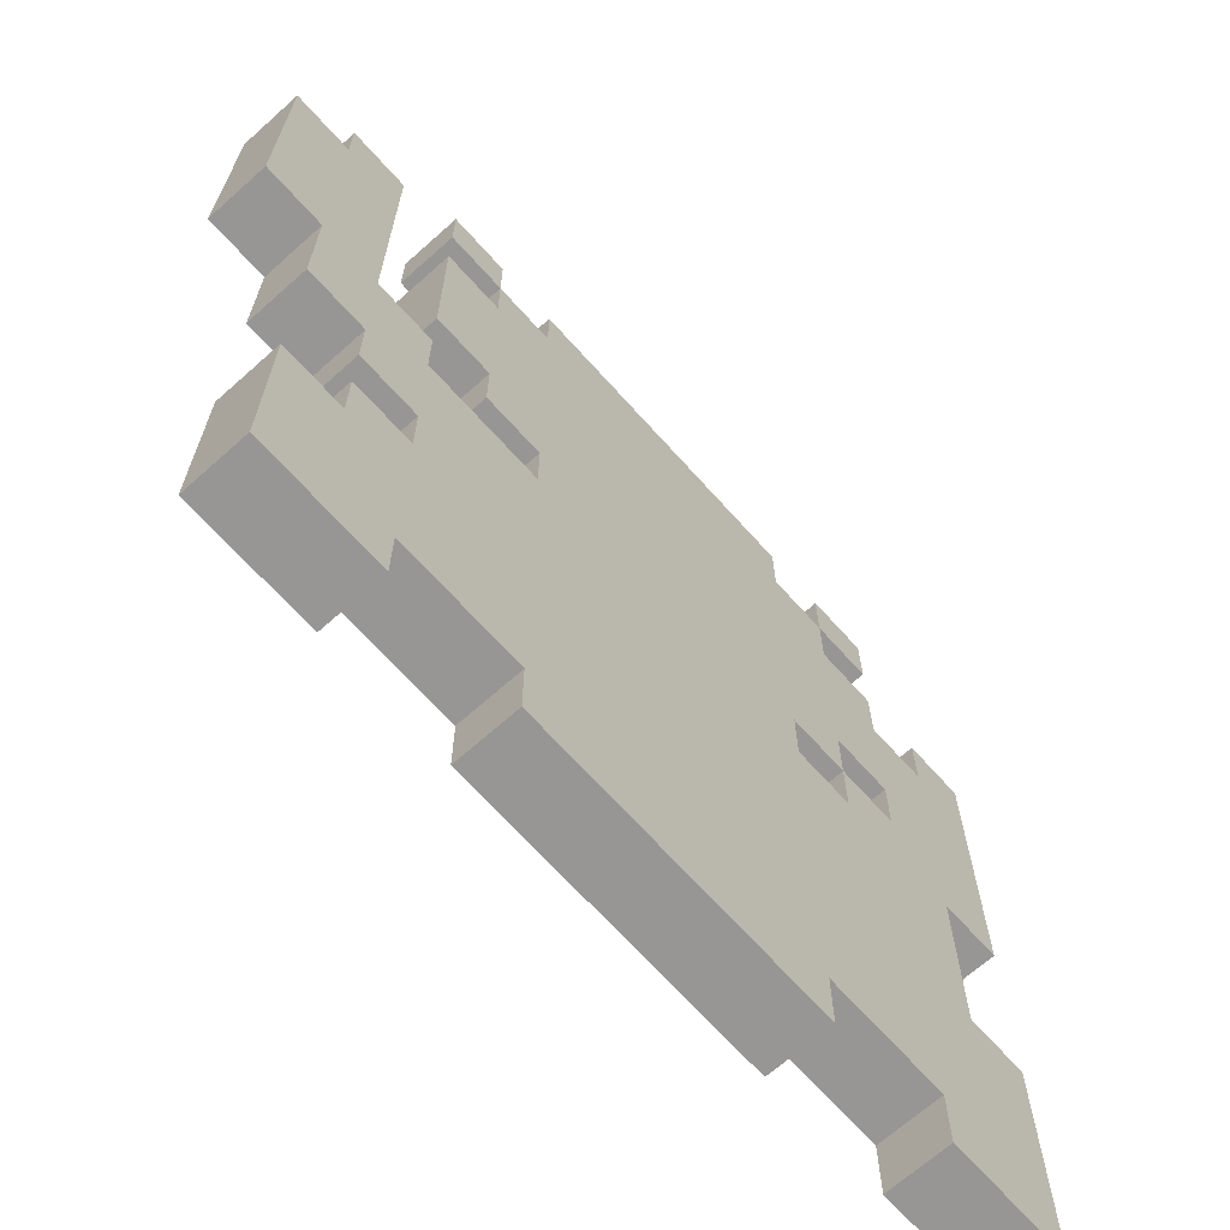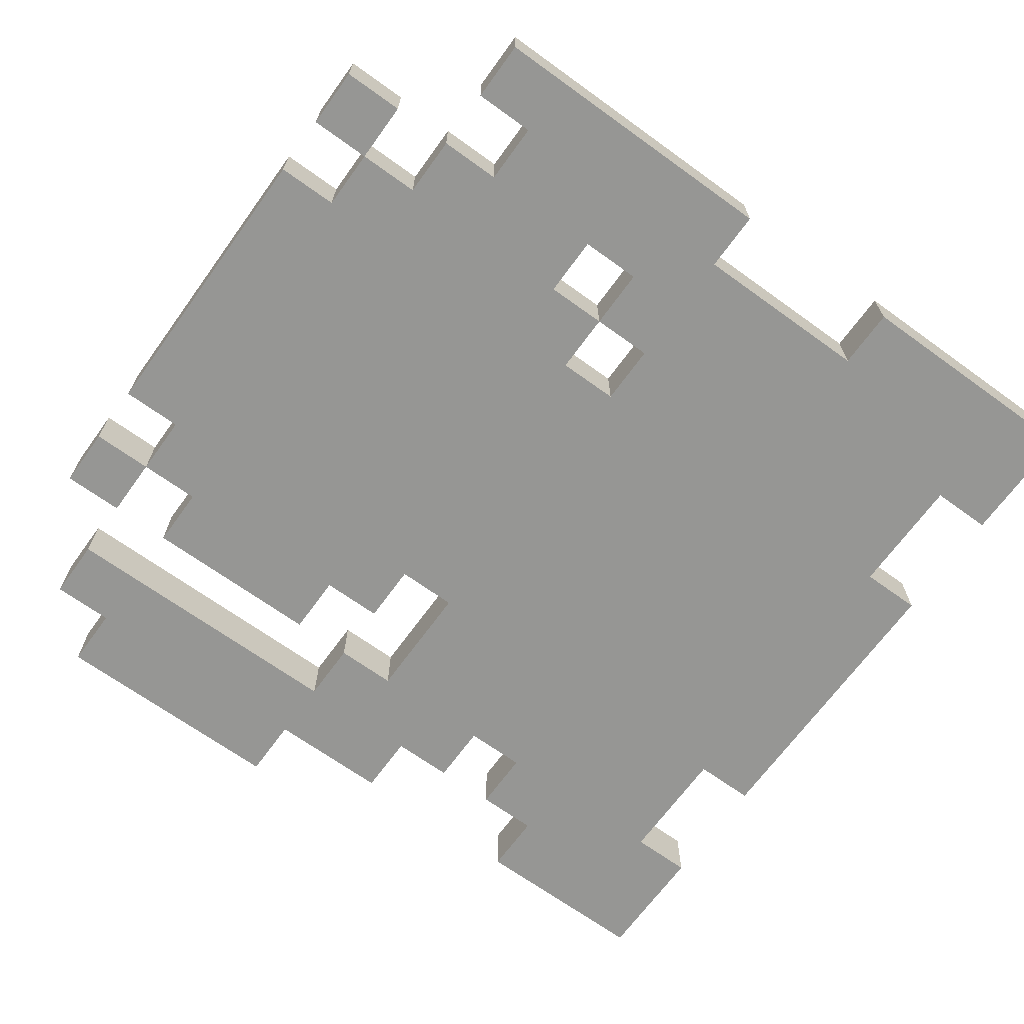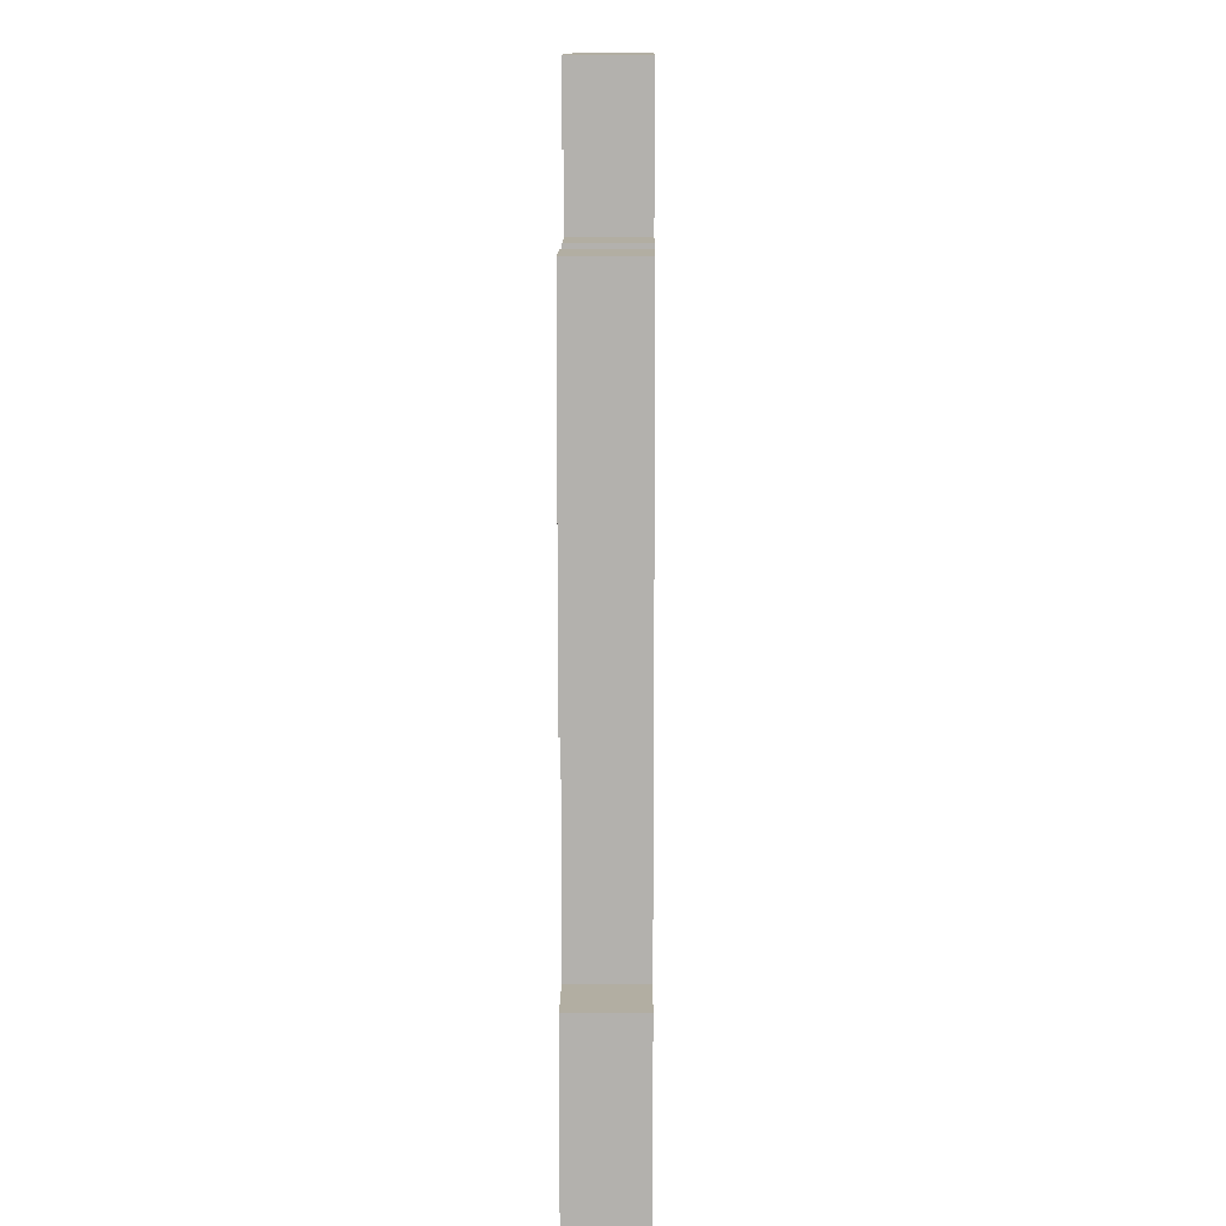
<metadata>
{"format":"obj","ext":"obj","renderer":"f3d","projection":"perspective","resolution":1024,"background":"white","views":[{"elev":-67.9,"azim":131.8,"up":"+Y"},{"elev":-67.7,"azim":-125.9,"up":"+Z"},{"elev":10.7,"azim":-89.4,"up":"+Y"}]}
</metadata>
<code>
o
v -0.1 0 0.1
v -0.3 0 0.1
v -0.5 0 0.1
v -1 0 0.1
v -1.2 0 0.1
v -1.4 0 0.1
v -0.3 0.1 0.1
v -0.5 0.1 0.1
v -1 0.1 0.1
v -1.2 0.1 0.1
v -0.2 0.2 0.1
v -0.3 0.2 0.1
v -1.2 0.2 0.1
v -1.3 0.2 0.1
v -0.1 0.3 0.1
v -0.2 0.3 0.1
v -0.6 0.3 0.1
v -0.7 0.3 0.1
v -0.8 0.3 0.1
v -0.9 0.3 0.1
v -1.3 0.3 0.1
v -1.4 0.3 0.1
v -0.2 0.4 0.1
v -0.3 0.4 0.1
v -0.5 0.4 0.1
v -0.6 0.4 0.1
v -0.7 0.4 0.1
v -0.8 0.4 0.1
v -0.9 0.4 0.1
v -1.1 0.4 0.1
v -1.3 0.4 0.1
v -1.4 0.4 0.1
v -0.2 0.5 0.1
v -0.3 0.5 0.1
v -0.4 0.5 0.1
v -0.5 0.5 0.1
v -0.6 0.5 0.1
v -0.8 0.5 0.1
v -0.9 0.5 0.1
v -1 0.5 0.1
v -1.1 0.5 0.1
v -1.3 0.5 0.1
v -0.1 0.6 0.1
v -0.2 0.6 0.1
v -0.6 0.6 0.1
v -0.9 0.6 0.1
v -1 0.6 0.1
v -1.1 0.6 0.1
v -0.3 0.7 0.1
v -0.4 0.7 0.1
v -0.5 0.7 0.1
v -0.6 0.7 0.1
v -0.9 0.7 0.1
v -1 0.7 0.1
v -1.1 0.7 0.1
v -1.3 0.7 0.1
v -1.4 0.7 0.1
v 0 0.8 0.1
v -0.1 0.8 0.1
v -0.2 0.8 0.1
v -0.3 0.8 0.1
v -0.4 0.8 0.1
v -0.5 0.8 0.1
v -1 0.8 0.1
v -1.1 0.8 0.1
v -1.2 0.8 0.1
v -0.3 0.9 0.1
v -0.4 0.9 0.1
v -0.6 0.9 0.1
v -0.9 0.9 0.1
v -1.1 0.9 0.1
v -1.2 0.9 0.1
v -1.4 0.9 0.1
v 0 1 0.1
v -0.2 1 0.1
v -0.6 1 0.1
v -0.7 1 0.1
v -0.8 1 0.1
v -0.9 1 0.1
v -0.3 1.1 0.1
v -0.4 1.1 0.1
v -0.5 1.1 0.1
v -1 1.1 0.1
v -1.1 1.1 0.1
v -1.2 1.1 0.1
v -1.3 1.1 0.1
v 0 1.2 0.1
v -0.1 1.2 0.1
v -0.3 1.2 0.1
v -0.4 1.2 0.1
v -0.5 1.2 0.1
v -0.6 1.2 0.1
v -0.7 1.2 0.1
v -0.8 1.2 0.1
v -0.9 1.2 0.1
v -1 1.2 0.1
v -1.1 1.2 0.1
v -1.2 1.2 0.1
v -1.3 1.2 0.1
v -1.4 1.2 0.1
v -0.1 1.3 0.1
v -0.2 1.3 0.1
v -0.3 1.3 0.1
v -0.4 1.3 0.1
v -0.5 1.3 0.1
v -1 1.3 0.1
v -1.1 1.3 0.1
v -1.2 1.3 0.1
v -0.3 1.4 0.1
v -0.4 1.4 0.1
v -0.5 1.4 0.1
v -1 1.4 0.1
v -1.1 1.4 0.1
v -1.2 1.4 0.1
v -0.1 0 0
v -0.3 0 0
v -0.5 0 0
v -1 0 0
v -1.2 0 0
v -1.4 0 0
v -0.3 0.1 0
v -0.5 0.1 0
v -1 0.1 0
v -1.2 0.1 0
v -0.2 0.2 0
v -0.3 0.2 0
v -1.2 0.2 0
v -1.3 0.2 0
v -0.1 0.3 0
v -0.2 0.3 0
v -0.6 0.3 0
v -0.7 0.3 0
v -0.8 0.3 0
v -0.9 0.3 0
v -1.3 0.3 0
v -1.4 0.3 0
v -0.2 0.4 0
v -0.3 0.4 0
v -0.5 0.4 0
v -0.6 0.4 0
v -0.7 0.4 0
v -0.8 0.4 0
v -0.9 0.4 0
v -1.1 0.4 0
v -1.3 0.4 0
v -1.4 0.4 0
v -0.2 0.5 0
v -0.3 0.5 0
v -0.4 0.5 0
v -0.5 0.5 0
v -0.6 0.5 0
v -0.8 0.5 0
v -0.9 0.5 0
v -1 0.5 0
v -1.1 0.5 0
v -1.3 0.5 0
v -0.1 0.6 0
v -0.2 0.6 0
v -0.6 0.6 0
v -0.9 0.6 0
v -1 0.6 0
v -1.1 0.6 0
v -0.3 0.7 0
v -0.4 0.7 0
v -0.5 0.7 0
v -0.6 0.7 0
v -0.9 0.7 0
v -1 0.7 0
v -1.1 0.7 0
v -1.3 0.7 0
v -1.4 0.7 0
v 0 0.8 0
v -0.1 0.8 0
v -0.2 0.8 0
v -0.3 0.8 0
v -0.4 0.8 0
v -0.5 0.8 0
v -1 0.8 0
v -1.1 0.8 0
v -1.2 0.8 0
v -0.3 0.9 0
v -0.4 0.9 0
v -0.6 0.9 0
v -0.9 0.9 0
v -1.1 0.9 0
v -1.2 0.9 0
v -1.4 0.9 0
v 0 1 0
v -0.2 1 0
v -0.6 1 0
v -0.7 1 0
v -0.8 1 0
v -0.9 1 0
v -0.3 1.1 0
v -0.4 1.1 0
v -0.5 1.1 0
v -1 1.1 0
v -1.1 1.1 0
v -1.2 1.1 0
v -1.3 1.1 0
v 0 1.2 0
v -0.1 1.2 0
v -0.3 1.2 0
v -0.4 1.2 0
v -0.5 1.2 0
v -0.6 1.2 0
v -0.7 1.2 0
v -0.8 1.2 0
v -0.9 1.2 0
v -1 1.2 0
v -1.1 1.2 0
v -1.2 1.2 0
v -1.3 1.2 0
v -1.4 1.2 0
v -0.1 1.3 0
v -0.2 1.3 0
v -0.3 1.3 0
v -0.4 1.3 0
v -0.5 1.3 0
v -1 1.3 0
v -1.1 1.3 0
v -1.2 1.3 0
v -0.3 1.4 0
v -0.4 1.4 0
v -0.5 1.4 0
v -1 1.4 0
v -1.1 1.4 0
v -1.2 1.4 0
v 0 0.8 0.1
v 0 1 0.1
v 0 1.2 0.1
v 0 0.8 0
v 0 1 0
v 0 1.2 0
v -0.1 0 0.1
v -0.1 0.3 0.1
v -0.1 0.6 0.1
v -0.1 0.8 0.1
v -0.1 1.2 0.1
v -0.1 1.3 0.1
v -0.1 0 0
v -0.1 0.3 0
v -0.1 0.6 0
v -0.1 0.8 0
v -0.1 1.2 0
v -0.1 1.3 0
v -0.2 0.3 0.1
v -0.2 0.4 0.1
v -0.2 0.5 0.1
v -0.2 0.6 0.1
v -0.2 0.3 0
v -0.2 0.4 0
v -0.2 0.5 0
v -0.2 0.6 0
v -0.3 0.4 0.1
v -0.3 0.5 0.1
v -0.3 0.9 0.1
v -0.3 1.1 0.1
v -0.3 1.2 0.1
v -0.3 1.3 0.1
v -0.3 1.4 0.1
v -0.3 0.4 0
v -0.3 0.5 0
v -0.3 0.9 0
v -0.3 1.1 0
v -0.3 1.2 0
v -0.3 1.3 0
v -0.3 1.4 0
v -0.4 0.8 0.1
v -0.4 0.9 0.1
v -0.4 1.2 0.1
v -0.4 1.3 0.1
v -0.4 0.8 0
v -0.4 0.9 0
v -0.4 1.2 0
v -0.4 1.3 0
v -0.5 0 0.1
v -0.5 0.1 0.1
v -0.5 0.7 0.1
v -0.5 0.8 0.1
v -0.5 1.3 0.1
v -0.5 1.4 0.1
v -0.5 0 0
v -0.5 0.1 0
v -0.5 0.7 0
v -0.5 0.8 0
v -0.5 1.3 0
v -0.5 1.4 0
v -1.1 0.7 0.1
v -1.1 0.8 0.1
v -1.1 1.3 0.1
v -1.1 1.4 0.1
v -1.1 0.7 0
v -1.1 0.8 0
v -1.1 1.3 0
v -1.1 1.4 0
v -1.2 0 0.1
v -1.2 0.1 0.1
v -1.2 0.8 0.1
v -1.2 0.9 0.1
v -1.2 0 0
v -1.2 0.1 0
v -1.2 0.8 0
v -1.2 0.9 0
v -1.3 1.1 0.1
v -1.3 1.2 0.1
v -1.3 1.1 0
v -1.3 1.2 0
v -0.2 0.8 0.1
v -0.2 1 0.1
v -0.2 1.3 0.1
v -0.2 0.8 0
v -0.2 1 0
v -0.2 1.3 0
v -0.3 0 0.1
v -0.3 0.1 0.1
v -0.3 0.7 0.1
v -0.3 0.8 0.1
v -0.3 0 0
v -0.3 0.1 0
v -0.3 0.7 0
v -0.3 0.8 0
v -0.4 1.3 0.1
v -0.4 1.4 0.1
v -0.4 1.3 0
v -0.4 1.4 0
v -1 0 0.1
v -1 0.1 0.1
v -1 0.7 0.1
v -1 0.8 0.1
v -1 1.3 0.1
v -1 1.4 0.1
v -1 0 0
v -1 0.1 0
v -1 0.7 0
v -1 0.8 0
v -1 1.3 0
v -1 1.4 0
v -1.1 0.8 0.1
v -1.1 0.9 0.1
v -1.1 1.2 0.1
v -1.1 1.3 0.1
v -1.1 0.8 0
v -1.1 0.9 0
v -1.1 1.2 0
v -1.1 1.3 0
v -1.2 1.1 0.1
v -1.2 1.2 0.1
v -1.2 1.3 0.1
v -1.2 1.4 0.1
v -1.2 1.1 0
v -1.2 1.2 0
v -1.2 1.3 0
v -1.2 1.4 0
v -1.3 0.4 0.1
v -1.3 0.5 0.1
v -1.3 0.7 0.1
v -1.3 0.4 0
v -1.3 0.5 0
v -1.3 0.7 0
v -1.4 0 0.1
v -1.4 0.3 0.1
v -1.4 0.4 0.1
v -1.4 0.7 0.1
v -1.4 0.9 0.1
v -1.4 1.2 0.1
v -1.4 0 0
v -1.4 0.3 0
v -1.4 0.4 0
v -1.4 0.7 0
v -1.4 0.9 0
v -1.4 1.2 0
v -0.1 0 0.1
v -0.1 0 0
v -0.3 0 0.1
v -0.3 0 0
v -0.5 0 0.1
v -0.5 0 0
v -1 0 0.1
v -1 0 0
v -1.2 0 0.1
v -1.2 0 0
v -1.4 0 0.1
v -1.4 0 0
v -0.3 0.1 0.1
v -0.3 0.1 0
v -0.5 0.1 0.1
v -0.5 0.1 0
v -1 0.1 0.1
v -1 0.1 0
v -1.2 0.1 0.1
v -1.2 0.1 0
v -0.2 0.5 0.1
v -0.2 0.5 0
v -0.3 0.5 0.1
v -0.3 0.5 0
v -0.1 0.6 0.1
v -0.1 0.6 0
v -0.2 0.6 0.1
v -0.2 0.6 0
v -1.3 0.7 0.1
v -1.3 0.7 0
v -1.4 0.7 0.1
v -1.4 0.7 0
v 0 0.8 0.1
v 0 0.8 0
v -0.1 0.8 0.1
v -0.1 0.8 0
v -0.4 0.8 0.1
v -0.4 0.8 0
v -0.5 0.8 0.1
v -0.5 0.8 0
v -1 0.8 0.1
v -1 0.8 0
v -1.1 0.8 0.1
v -1.1 0.8 0
v -0.3 0.9 0.1
v -0.3 0.9 0
v -0.4 0.9 0.1
v -0.4 0.9 0
v -1.1 0.9 0.1
v -1.1 0.9 0
v -1.2 0.9 0.1
v -1.2 0.9 0
v -0.3 1.3 0.1
v -0.3 1.3 0
v -0.4 1.3 0.1
v -0.4 1.3 0
v -1.1 1.3 0.1
v -1.1 1.3 0
v -1.2 1.3 0.1
v -1.2 1.3 0
v -0.1 0.3 0.1
v -0.1 0.3 0
v -0.2 0.3 0.1
v -0.2 0.3 0
v -0.2 0.4 0.1
v -0.2 0.4 0
v -0.3 0.4 0.1
v -0.3 0.4 0
v -1.3 0.4 0.1
v -1.3 0.4 0
v -1.4 0.4 0.1
v -1.4 0.4 0
v -0.3 0.7 0.1
v -0.3 0.7 0
v -0.4 0.7 0.1
v -0.4 0.7 0
v -0.5 0.7 0.1
v -0.5 0.7 0
v -1 0.7 0.1
v -1 0.7 0
v -1.1 0.7 0.1
v -1.1 0.7 0
v -0.2 0.8 0.1
v -0.2 0.8 0
v -0.3 0.8 0.1
v -0.3 0.8 0
v -1.1 0.8 0.1
v -1.1 0.8 0
v -1.2 0.8 0.1
v -1.2 0.8 0
v -1.2 1.1 0.1
v -1.2 1.1 0
v -1.3 1.1 0.1
v -1.3 1.1 0
v 0 1.2 0.1
v 0 1.2 0
v -0.1 1.2 0.1
v -0.1 1.2 0
v -0.3 1.2 0.1
v -0.3 1.2 0
v -0.4 1.2 0.1
v -0.4 1.2 0
v -1.1 1.2 0.1
v -1.1 1.2 0
v -1.2 1.2 0.1
v -1.2 1.2 0
v -1.3 1.2 0.1
v -1.3 1.2 0
v -1.4 1.2 0.1
v -1.4 1.2 0
v -0.1 1.3 0.1
v -0.1 1.3 0
v -0.2 1.3 0.1
v -0.2 1.3 0
v -0.4 1.3 0.1
v -0.4 1.3 0
v -0.5 1.3 0.1
v -0.5 1.3 0
v -1 1.3 0.1
v -1 1.3 0
v -1.1 1.3 0.1
v -1.1 1.3 0
v -0.3 1.4 0.1
v -0.3 1.4 0
v -0.4 1.4 0.1
v -0.4 1.4 0
v -0.5 1.4 0.1
v -0.5 1.4 0
v -1 1.4 0.1
v -1 1.4 0
v -1.1 1.4 0.1
v -1.1 1.4 0
v -1.2 1.4 0.1
v -1.2 1.4 0
f 7 2 1
f 8 4 3
f 9 4 8
f 10 6 5
f 11 7 1
f 12 9 8
f 12 7 11
f 12 10 9
f 12 8 7
f 13 6 10
f 13 10 12
f 14 6 13
f 15 11 1
f 16 12 11
f 16 11 15
f 16 13 12
f 16 14 13
f 17 14 16
f 18 14 17
f 19 14 18
f 20 14 19
f 21 6 14
f 21 14 20
f 22 6 21
f 23 17 16
f 24 17 23
f 25 17 24
f 26 18 17
f 26 17 25
f 27 19 18
f 27 18 26
f 28 20 19
f 28 19 27
f 29 22 21
f 29 20 28
f 29 21 20
f 30 22 29
f 31 22 30
f 32 22 31
f 34 25 24
f 35 25 34
f 36 26 25
f 36 25 35
f 37 27 26
f 37 26 36
f 37 28 27
f 38 29 28
f 38 28 37
f 39 30 29
f 39 29 38
f 40 30 39
f 41 31 30
f 41 30 40
f 42 31 41
f 44 34 33
f 44 35 34
f 45 37 36
f 45 38 37
f 45 39 38
f 46 40 39
f 46 39 45
f 47 42 41
f 47 40 46
f 47 41 40
f 48 42 47
f 49 44 43
f 49 35 44
f 50 36 35
f 50 35 49
f 51 45 36
f 51 36 50
f 52 46 45
f 52 45 51
f 53 47 46
f 53 46 52
f 54 48 47
f 54 47 53
f 55 42 48
f 55 48 54
f 56 42 55
f 59 49 43
f 60 49 59
f 61 49 60
f 63 52 51
f 64 54 53
f 65 56 55
f 65 57 56
f 66 57 65
f 68 63 62
f 69 52 63
f 69 53 52
f 69 63 68
f 70 64 53
f 70 53 69
f 70 65 64
f 71 65 70
f 72 57 66
f 73 57 72
f 74 59 58
f 74 60 59
f 75 60 74
f 76 69 68
f 76 71 70
f 76 70 69
f 77 71 76
f 78 71 77
f 79 71 78
f 80 68 67
f 81 76 68
f 81 68 80
f 82 76 81
f 83 71 79
f 84 72 71
f 84 71 83
f 85 73 72
f 85 72 84
f 86 73 85
f 87 75 74
f 88 75 87
f 89 81 80
f 90 82 81
f 90 81 89
f 91 76 82
f 91 82 90
f 92 77 76
f 92 76 91
f 93 78 77
f 93 77 92
f 94 79 78
f 94 78 93
f 95 83 79
f 95 79 94
f 96 84 83
f 96 83 95
f 97 85 84
f 97 84 96
f 98 85 97
f 99 73 86
f 100 73 99
f 101 75 88
f 102 75 101
f 104 91 90
f 105 95 94
f 105 94 93
f 105 91 104
f 105 92 91
f 105 93 92
f 105 96 95
f 106 97 96
f 106 96 105
f 107 97 106
f 109 104 103
f 110 104 109
f 111 106 105
f 112 106 111
f 113 108 107
f 114 108 113
f 115 116 121
f 117 118 122
f 122 118 123
f 119 120 124
f 115 121 125
f 122 123 126
f 125 121 126
f 123 124 126
f 121 122 126
f 124 120 127
f 126 124 127
f 127 120 128
f 115 125 129
f 125 126 130
f 129 125 130
f 126 127 130
f 127 128 130
f 130 128 131
f 131 128 132
f 132 128 133
f 133 128 134
f 128 120 135
f 134 128 135
f 135 120 136
f 130 131 137
f 137 131 138
f 138 131 139
f 131 132 140
f 139 131 140
f 132 133 141
f 140 132 141
f 133 134 142
f 141 133 142
f 135 136 143
f 142 134 143
f 134 135 143
f 143 136 144
f 144 136 145
f 145 136 146
f 138 139 148
f 148 139 149
f 139 140 150
f 149 139 150
f 140 141 151
f 150 140 151
f 141 142 151
f 142 143 152
f 151 142 152
f 143 144 153
f 152 143 153
f 153 144 154
f 144 145 155
f 154 144 155
f 155 145 156
f 147 148 158
f 148 149 158
f 150 151 159
f 151 152 159
f 152 153 159
f 153 154 160
f 159 153 160
f 155 156 161
f 160 154 161
f 154 155 161
f 161 156 162
f 157 158 163
f 158 149 163
f 149 150 164
f 163 149 164
f 150 159 165
f 164 150 165
f 159 160 166
f 165 159 166
f 160 161 167
f 166 160 167
f 161 162 168
f 167 161 168
f 162 156 169
f 168 162 169
f 169 156 170
f 157 163 173
f 173 163 174
f 174 163 175
f 165 166 177
f 167 168 178
f 169 170 179
f 170 171 179
f 179 171 180
f 176 177 182
f 177 166 183
f 166 167 183
f 182 177 183
f 167 178 184
f 183 167 184
f 178 179 184
f 184 179 185
f 180 171 186
f 186 171 187
f 172 173 188
f 173 174 188
f 188 174 189
f 182 183 190
f 184 185 190
f 183 184 190
f 190 185 191
f 191 185 192
f 192 185 193
f 181 182 194
f 182 190 195
f 194 182 195
f 195 190 196
f 193 185 197
f 185 186 198
f 197 185 198
f 186 187 199
f 198 186 199
f 199 187 200
f 188 189 201
f 201 189 202
f 194 195 203
f 195 196 204
f 203 195 204
f 196 190 205
f 204 196 205
f 190 191 206
f 205 190 206
f 191 192 207
f 206 191 207
f 192 193 208
f 207 192 208
f 193 197 209
f 208 193 209
f 197 198 210
f 209 197 210
f 198 199 211
f 210 198 211
f 211 199 212
f 200 187 213
f 213 187 214
f 202 189 215
f 215 189 216
f 204 205 218
f 208 209 219
f 207 208 219
f 218 205 219
f 205 206 219
f 206 207 219
f 209 210 219
f 210 211 220
f 219 210 220
f 220 211 221
f 217 218 223
f 223 218 224
f 219 220 225
f 225 220 226
f 221 222 227
f 227 222 228
f 232 230 229
f 233 231 230
f 233 230 232
f 234 231 233
f 241 236 235
f 242 236 241
f 243 238 237
f 244 238 243
f 245 240 239
f 246 240 245
f 251 248 247
f 252 248 251
f 253 250 249
f 254 250 253
f 262 256 255
f 263 256 262
f 264 258 257
f 265 259 258
f 265 258 264
f 266 259 265
f 267 261 260
f 268 261 267
f 273 270 269
f 274 270 273
f 275 272 271
f 276 272 275
f 283 278 277
f 284 278 283
f 285 280 279
f 286 280 285
f 287 282 281
f 288 282 287
f 293 290 289
f 294 290 293
f 295 292 291
f 296 292 295
f 301 298 297
f 302 298 301
f 303 300 299
f 304 300 303
f 307 306 305
f 308 306 307
f 309 310 312
f 310 311 313
f 312 310 313
f 313 311 314
f 315 316 319
f 319 316 320
f 317 318 321
f 321 318 322
f 323 324 325
f 325 324 326
f 327 328 333
f 333 328 334
f 329 330 335
f 335 330 336
f 331 332 337
f 337 332 338
f 339 340 343
f 343 340 344
f 341 342 345
f 345 342 346
f 347 348 351
f 351 348 352
f 349 350 353
f 353 350 354
f 355 356 358
f 356 357 359
f 358 356 359
f 359 357 360
f 361 362 367
f 362 363 368
f 367 362 368
f 368 363 369
f 364 365 370
f 365 366 371
f 370 365 371
f 371 366 372
f 375 374 373
f 376 374 375
f 379 378 377
f 380 378 379
f 383 382 381
f 384 382 383
f 387 386 385
f 388 386 387
f 391 390 389
f 392 390 391
f 395 394 393
f 396 394 395
f 399 398 397
f 400 398 399
f 403 402 401
f 404 402 403
f 407 406 405
f 408 406 407
f 411 410 409
f 412 410 411
f 415 414 413
f 416 414 415
f 419 418 417
f 420 418 419
f 423 422 421
f 424 422 423
f 427 426 425
f 428 426 427
f 431 430 429
f 432 430 431
f 433 434 435
f 435 434 436
f 437 438 439
f 439 438 440
f 441 442 443
f 443 442 444
f 445 446 447
f 447 446 448
f 447 448 449
f 449 448 450
f 451 452 453
f 453 452 454
f 455 456 457
f 457 456 458
f 459 460 461
f 461 460 462
f 463 464 465
f 465 464 466
f 467 468 469
f 469 468 470
f 471 472 473
f 473 472 474
f 475 476 477
f 477 476 478
f 479 480 481
f 481 480 482
f 483 484 485
f 485 484 486
f 487 488 489
f 489 488 490
f 491 492 493
f 493 492 494
f 495 496 497
f 497 496 498
f 499 500 501
f 501 500 502
f 503 504 505
f 505 504 506

</code>
